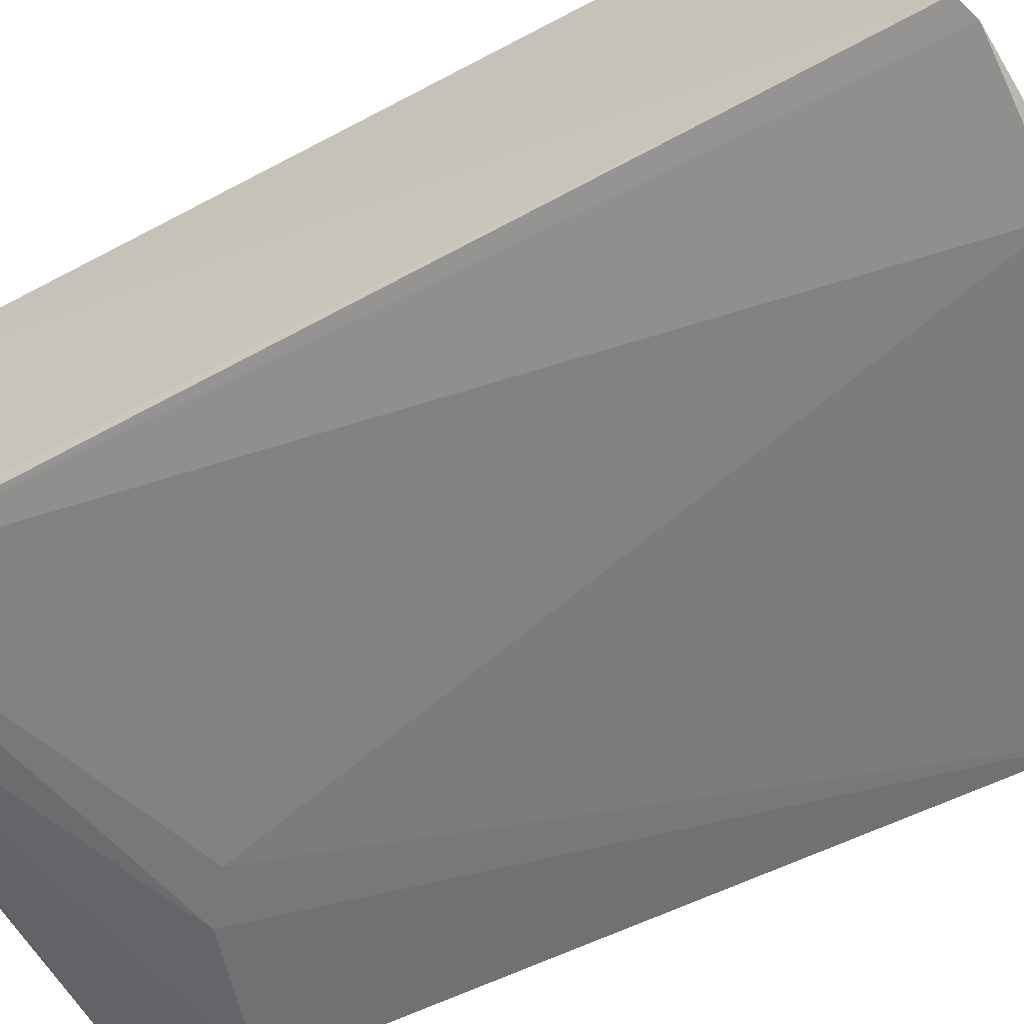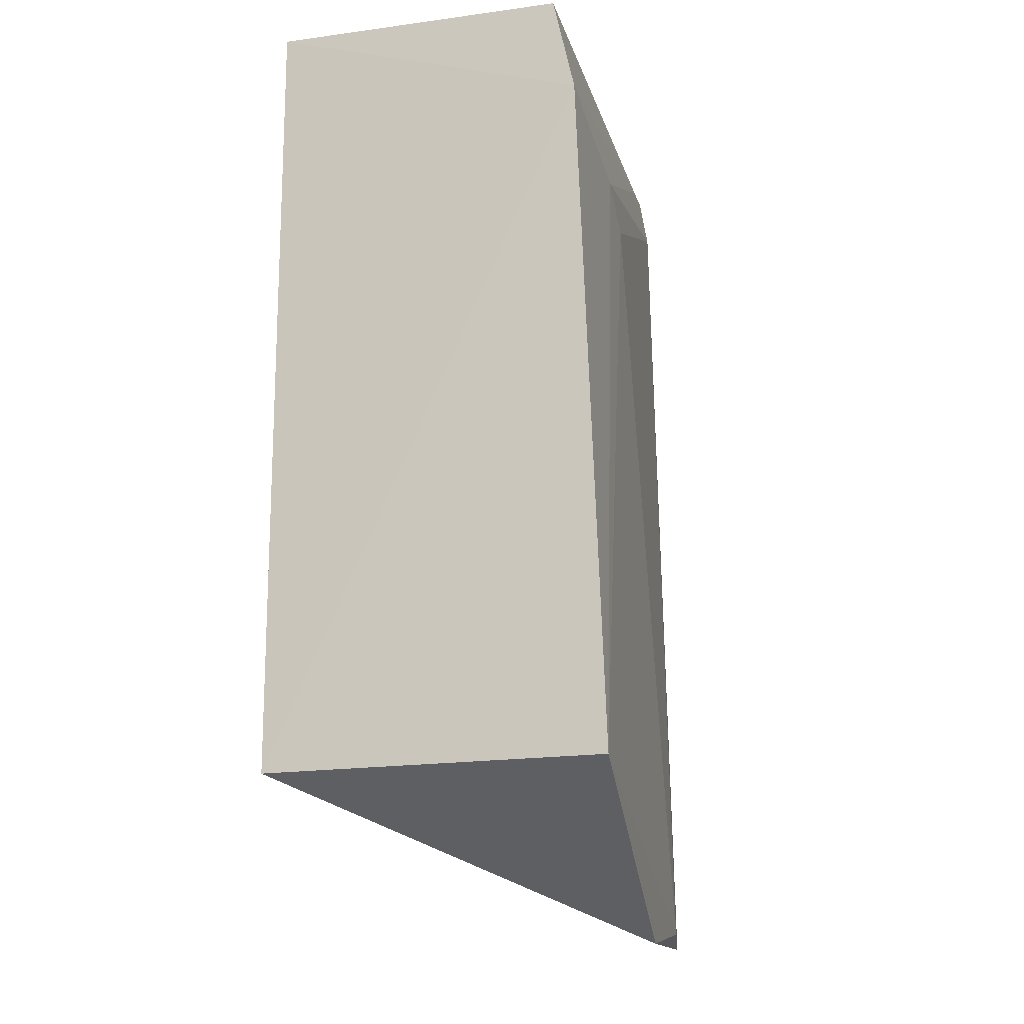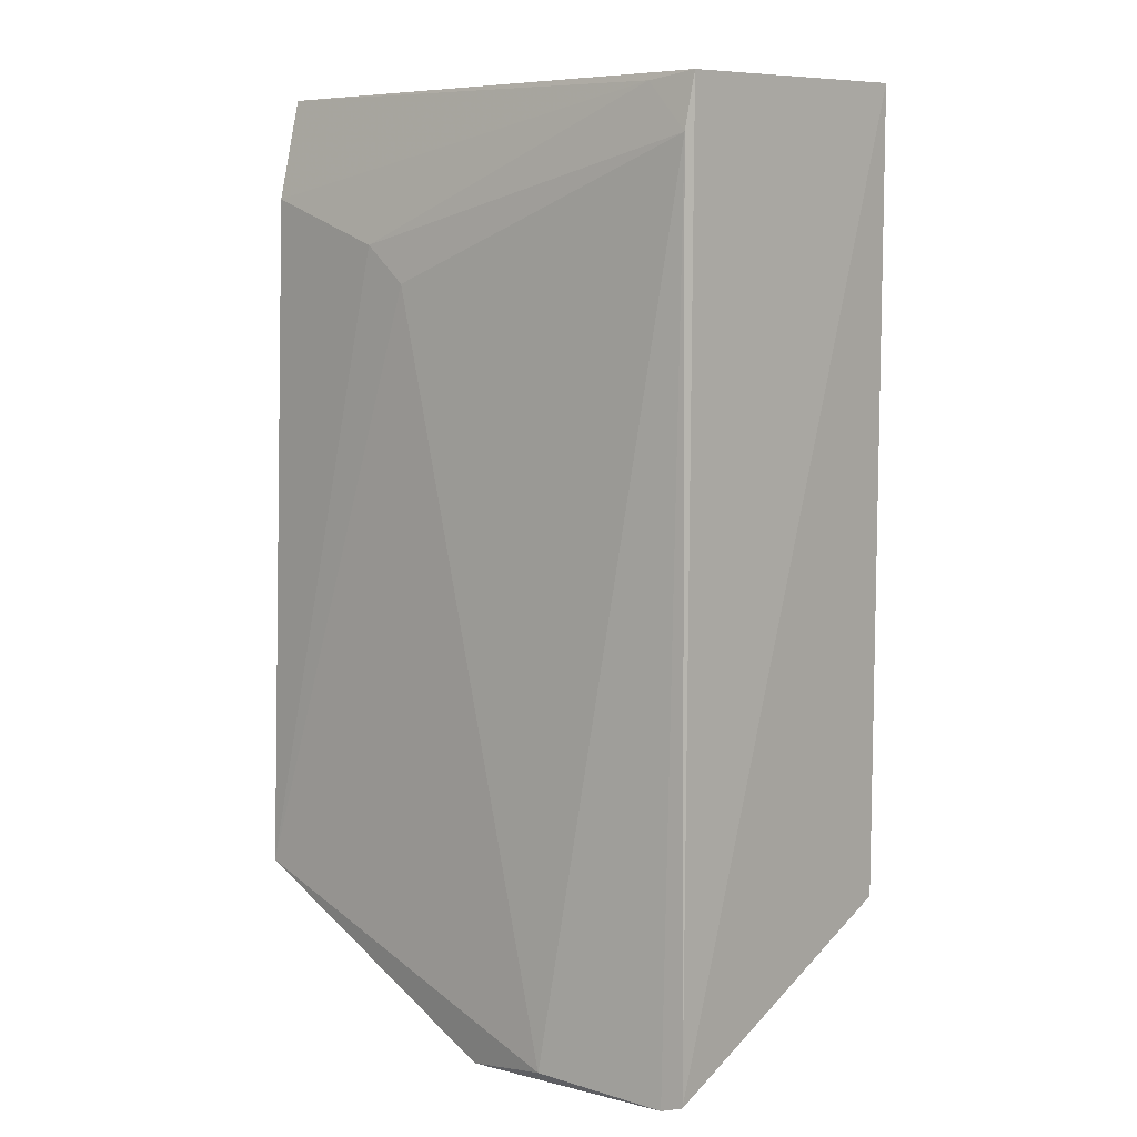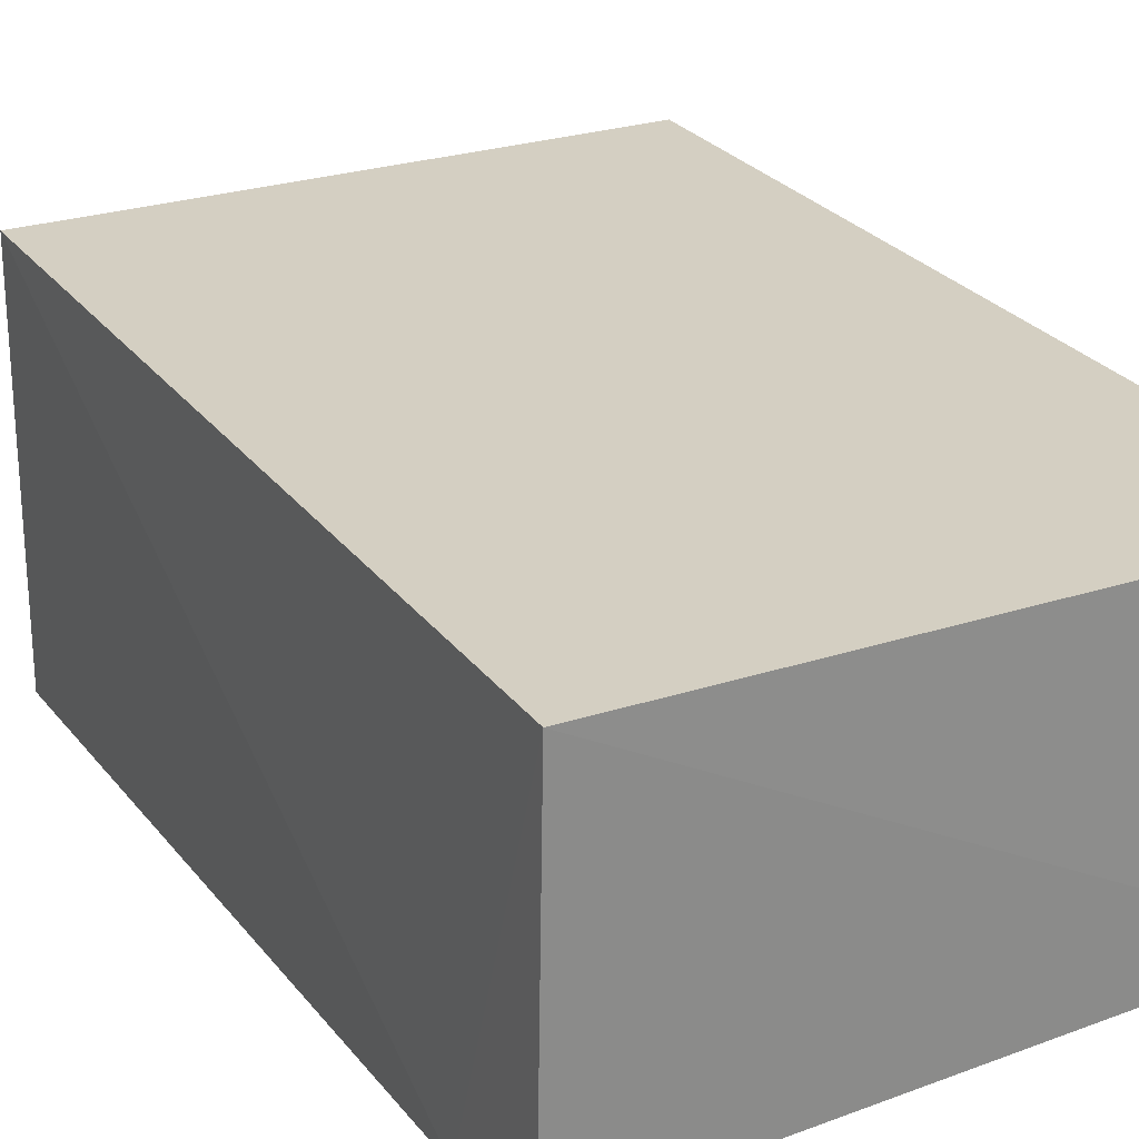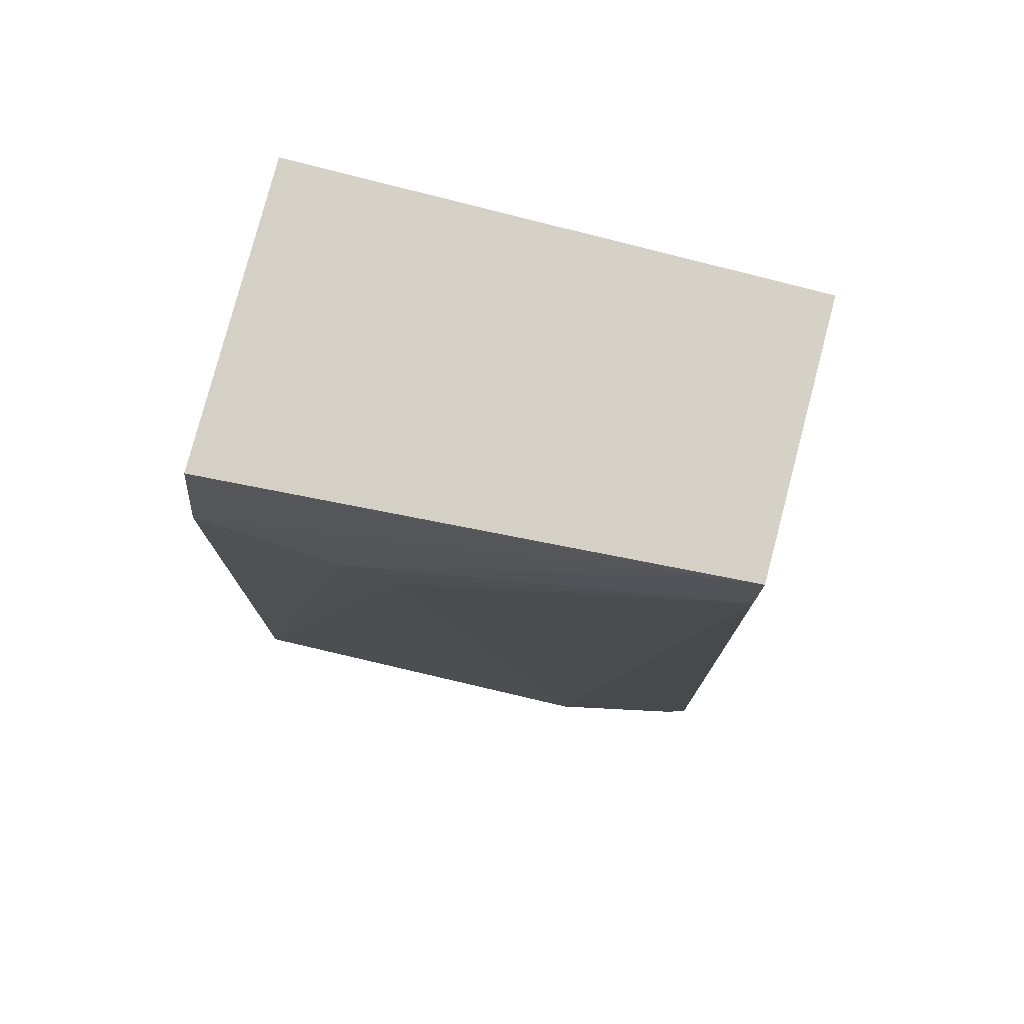
<metadata>
{"format":"obj","ext":"obj","renderer":"f3d","projection":"perspective","resolution":1024,"background":"white","views":[{"elev":-56.4,"azim":119.4,"up":"+Y"},{"elev":-16.1,"azim":-72.9,"up":"+Z"},{"elev":8.2,"azim":45.3,"up":"+Z"},{"elev":25.6,"azim":-27.7,"up":"+Y"},{"elev":79.1,"azim":14.6,"up":"+Z"}]}
</metadata>
<code>
v 0.1817 -0.1083 0.2645
v 0.1866 -0.1156 -0.03637
v 0.182 -0.02126 0.007576
v 0.01537 -0.02126 0.2652
v 0.01515 -0.1341 0.008516
v 0.182 -0.02126 0.2652
v 0.1366 -0.1266 -0.03611
v 0.0148 -0.1185 0.2632
v 0.01537 -0.02126 0.007576
v 0.1808 -0.1114 0.2472
v 0.1071 -0.1261 -0.04114
v 0.1797 -0.1175 -0.03868
v 0.0143 -0.1257 0.2311
v 0.07482 -0.1259 0.2039
v 0.05978 -0.1262 0.216
v 0.1655 -0.1101 0.2621
f 6 3 4
f 6 4 1
f 6 1 2
f 6 2 3
f 8 1 4
f 9 4 3
f 10 2 1
f 11 7 5
f 11 5 9
f 12 9 3
f 12 3 2
f 12 11 9
f 12 7 11
f 12 10 7
f 12 2 10
f 13 8 4
f 13 4 9
f 13 9 5
f 14 5 7
f 14 7 10
f 15 14 10
f 15 13 5
f 15 5 14
f 16 1 8
f 16 8 13
f 16 13 15
f 16 15 10
f 16 10 1

</code>
